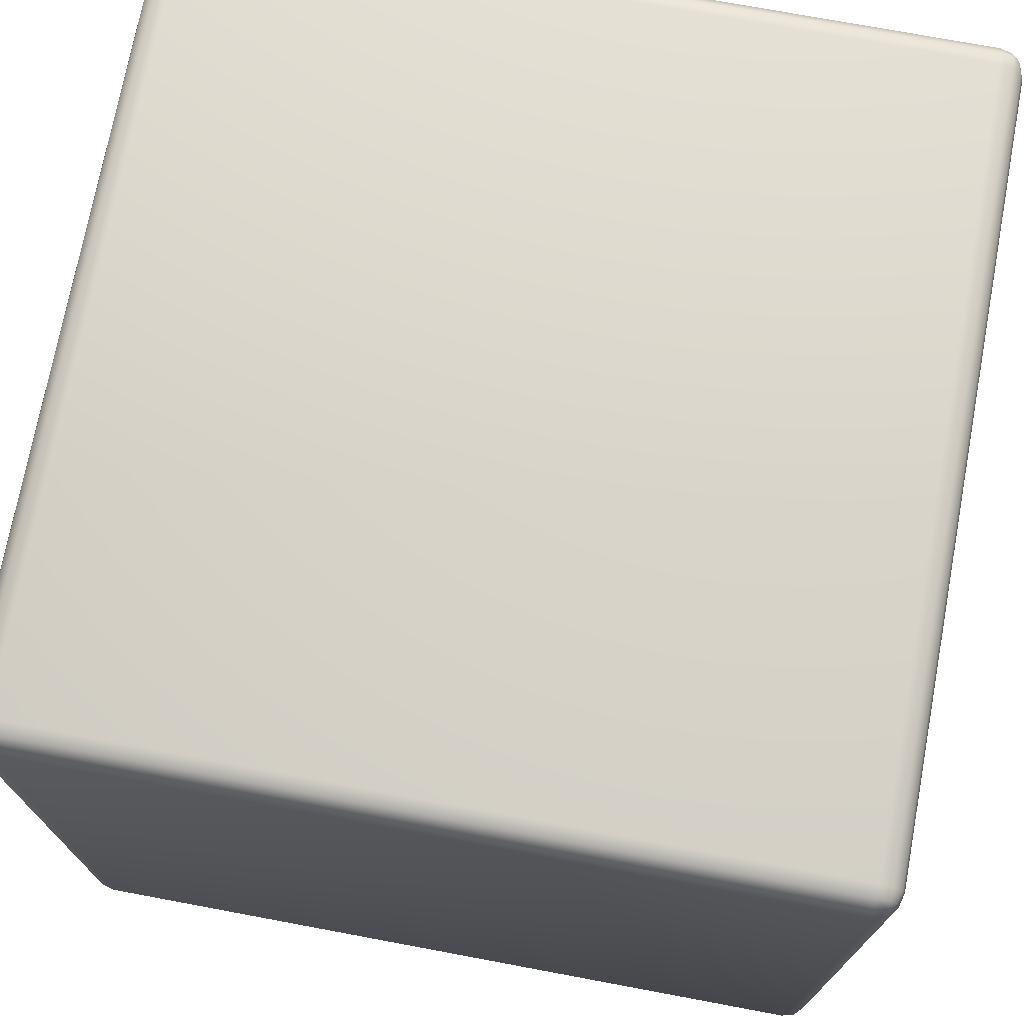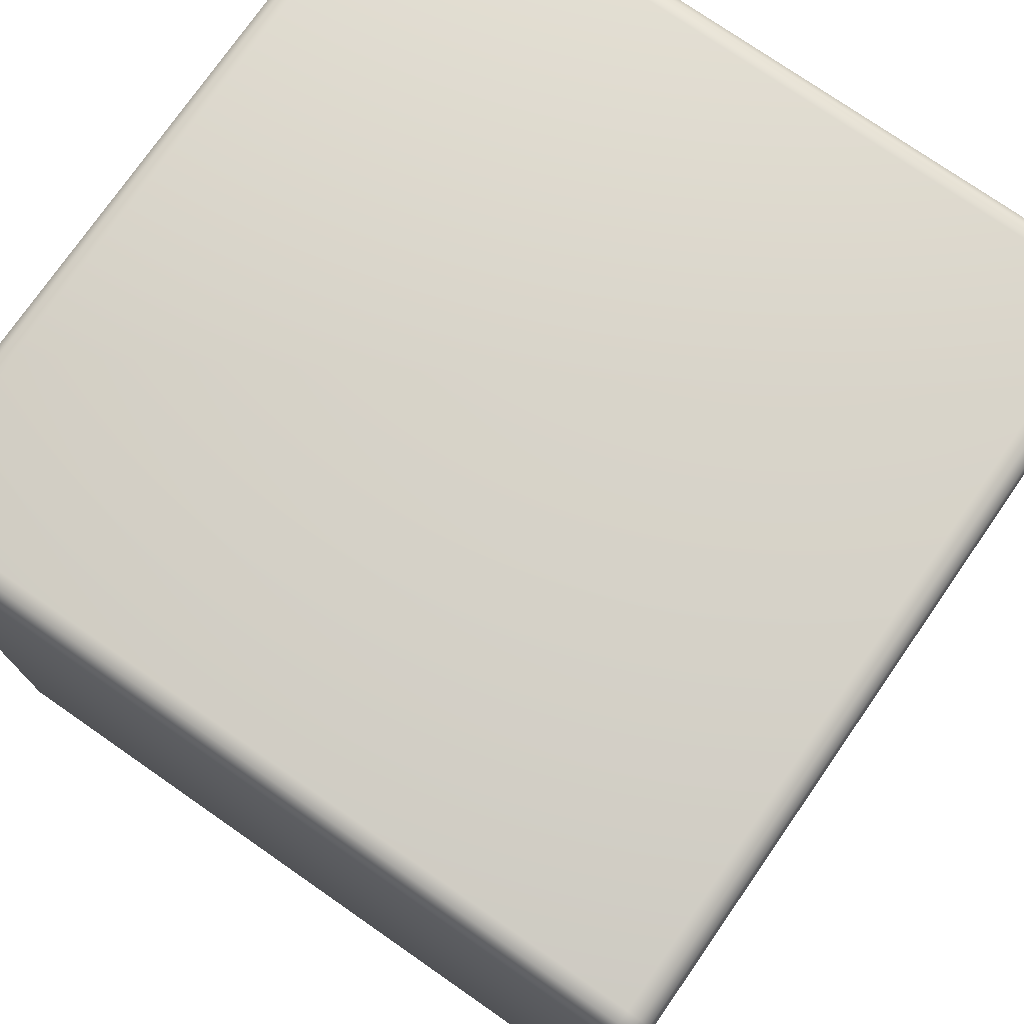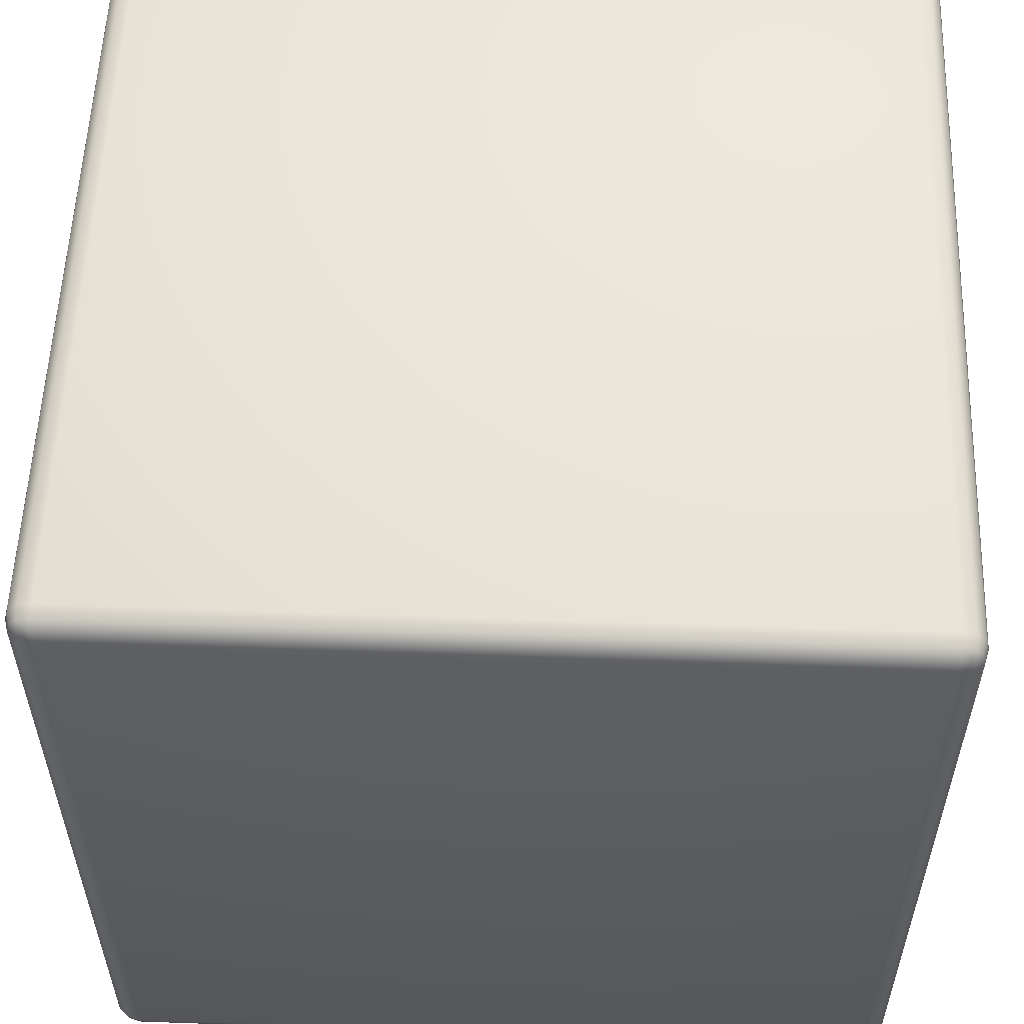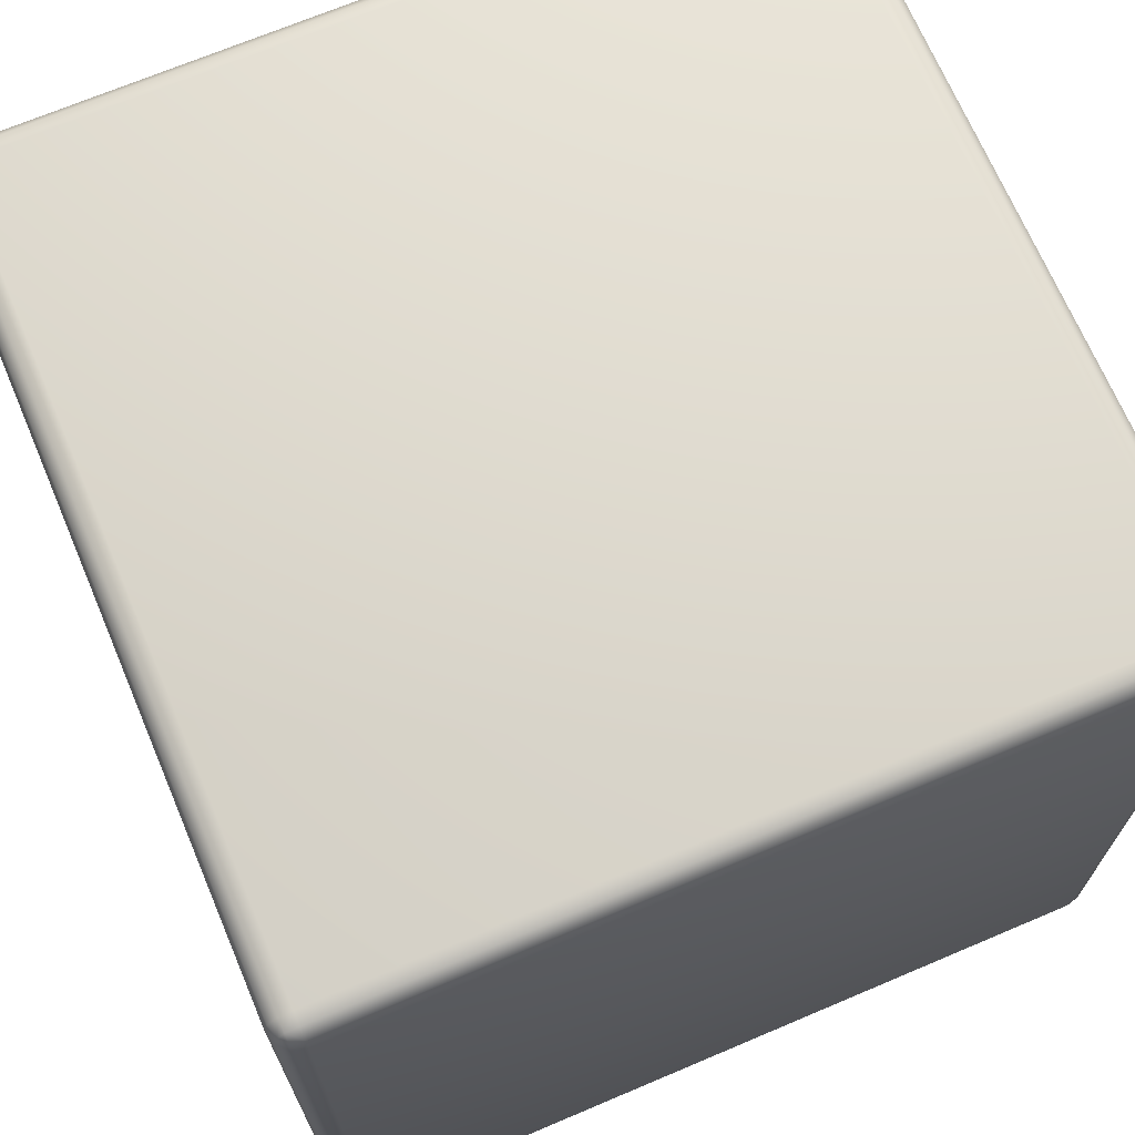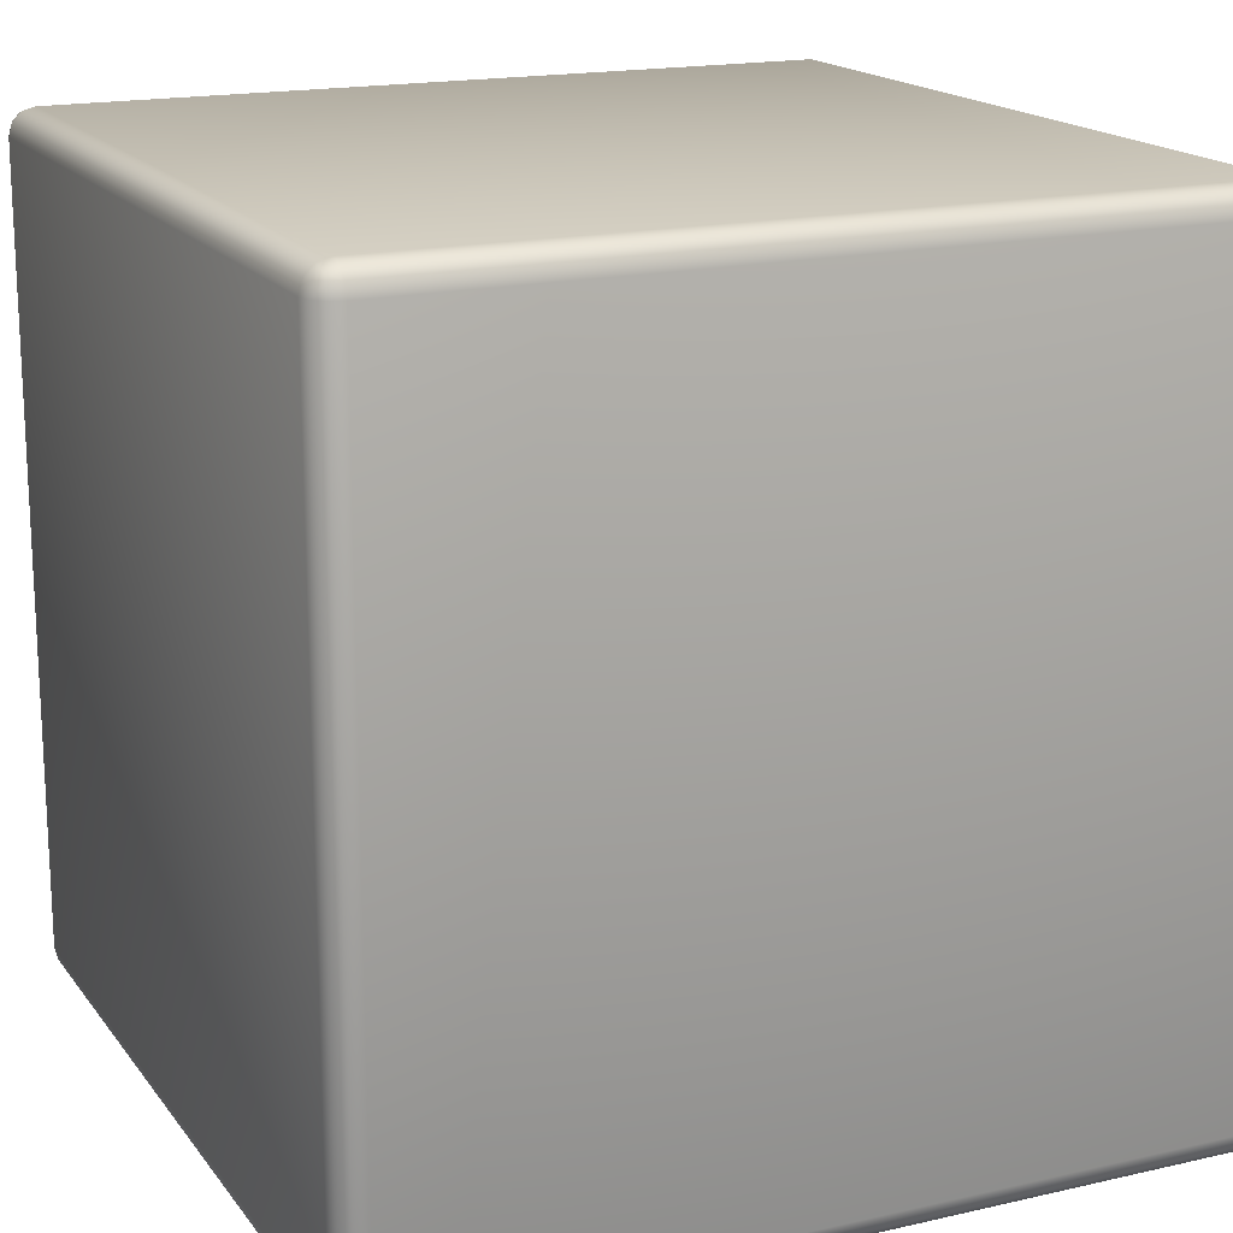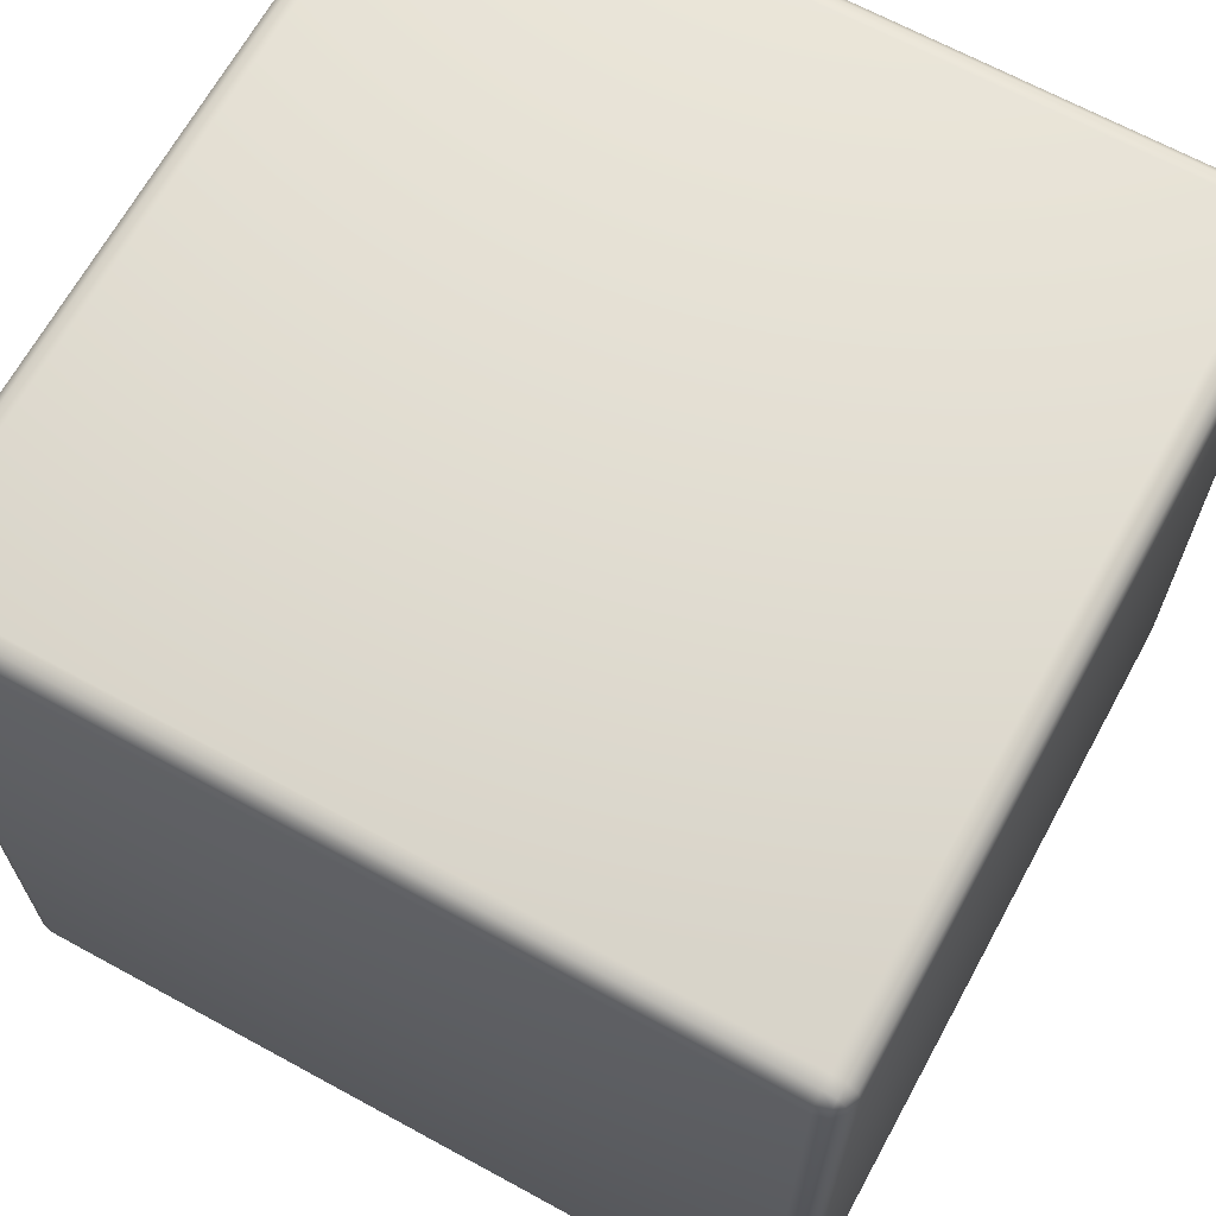
<metadata>
{"format":"obj","ext":"obj","renderer":"f3d","projection":"perspective","resolution":1024,"background":"white","views":[{"elev":73.2,"azim":100.6,"up":"+Y"},{"elev":75.6,"azim":-145.2,"up":"+Z"},{"elev":55.8,"azim":-177.9,"up":"+Y"},{"elev":69.5,"azim":157.0,"up":"+Y"},{"elev":17.2,"azim":65.4,"up":"+Z"},{"elev":66.9,"azim":28.7,"up":"+Z"}]}
</metadata>
<code>
o Dice
v -0.4687 -0.5 0.4687
v -0.4687 -0.4687 0.5
v -0.5 -0.4687 0.4687
v -0.4687 -0.4958 0.4843
v -0.4843 -0.4958 0.4687
v -0.4837 -0.4918 0.4837
v -0.4843 -0.4687 0.4958
v -0.4687 -0.4843 0.4958
v -0.4837 -0.4837 0.4918
v -0.4958 -0.4843 0.4687
v -0.4958 -0.4687 0.4843
v -0.4918 -0.4837 0.4837
v -0.4687 0.4687 0.5
v -0.4687 0.5 0.4687
v -0.5 0.4687 0.4687
v -0.4687 0.4843 0.4958
v -0.4843 0.4687 0.4958
v -0.4837 0.4837 0.4918
v -0.4843 0.4958 0.4687
v -0.4687 0.4958 0.4843
v -0.4837 0.4918 0.4837
v -0.4958 0.4687 0.4843
v -0.4958 0.4843 0.4687
v -0.4918 0.4837 0.4837
v -0.4687 -0.5 -0.4687
v -0.5 -0.4687 -0.4687
v -0.4687 -0.4687 -0.5
v -0.4843 -0.4958 -0.4687
v -0.4687 -0.4958 -0.4843
v -0.4837 -0.4918 -0.4837
v -0.4958 -0.4687 -0.4843
v -0.4958 -0.4843 -0.4687
v -0.4918 -0.4837 -0.4837
v -0.4687 -0.4843 -0.4958
v -0.4843 -0.4687 -0.4958
v -0.4837 -0.4837 -0.4918
v -0.4687 0.5 -0.4687
v -0.4687 0.4687 -0.5
v -0.5 0.4687 -0.4687
v -0.4687 0.4958 -0.4843
v -0.4843 0.4958 -0.4687
v -0.4837 0.4918 -0.4837
v -0.4843 0.4687 -0.4958
v -0.4687 0.4843 -0.4958
v -0.4837 0.4837 -0.4918
v -0.4958 0.4843 -0.4687
v -0.4958 0.4687 -0.4843
v -0.4918 0.4837 -0.4837
v 0.4687 -0.5 0.4687
v 0.5 -0.4687 0.4687
v 0.4687 -0.4687 0.5
v 0.4843 -0.4958 0.4687
v 0.4687 -0.4958 0.4843
v 0.4837 -0.4918 0.4837
v 0.4958 -0.4687 0.4843
v 0.4958 -0.4843 0.4687
v 0.4918 -0.4837 0.4837
v 0.4687 -0.4843 0.4958
v 0.4843 -0.4687 0.4958
v 0.4837 -0.4837 0.4918
v 0.4687 0.5 0.4687
v 0.4687 0.4687 0.5
v 0.5 0.4687 0.4687
v 0.4687 0.4958 0.4843
v 0.4843 0.4958 0.4687
v 0.4837 0.4918 0.4837
v 0.4843 0.4687 0.4958
v 0.4687 0.4843 0.4958
v 0.4837 0.4837 0.4918
v 0.4958 0.4843 0.4687
v 0.4958 0.4687 0.4843
v 0.4918 0.4837 0.4837
v 0.4687 -0.5 -0.4687
v 0.4687 -0.4687 -0.5
v 0.5 -0.4687 -0.4687
v 0.4687 -0.4958 -0.4843
v 0.4843 -0.4958 -0.4687
v 0.4837 -0.4918 -0.4837
v 0.4843 -0.4687 -0.4958
v 0.4687 -0.4843 -0.4958
v 0.4837 -0.4837 -0.4918
v 0.4958 -0.4843 -0.4687
v 0.4958 -0.4687 -0.4843
v 0.4918 -0.4837 -0.4837
v 0.4687 0.5 -0.4687
v 0.5 0.4687 -0.4687
v 0.4687 0.4687 -0.5
v 0.4843 0.4958 -0.4687
v 0.4687 0.4958 -0.4843
v 0.4837 0.4918 -0.4837
v 0.4958 0.4687 -0.4843
v 0.4958 0.4843 -0.4687
v 0.4918 0.4837 -0.4837
v 0.4687 0.4843 -0.4958
v 0.4843 0.4687 -0.4958
v 0.4837 0.4837 -0.4918
f 1 4 6 5
f 4 8 9 6
f 2 7 9 8
f 7 11 12 9
f 3 10 12 11
f 10 5 6 12
f 6 9 12
f 13 16 18 17
f 16 20 21 18
f 14 19 21 20
f 19 23 24 21
f 15 22 24 23
f 22 17 18 24
f 18 21 24
f 25 28 30 29
f 28 32 33 30
f 26 31 33 32
f 31 35 36 33
f 27 34 36 35
f 34 29 30 36
f 30 33 36
f 37 40 42 41
f 40 44 45 42
f 38 43 45 44
f 43 47 48 45
f 39 46 48 47
f 46 41 42 48
f 42 45 48
f 49 52 54 53
f 52 56 57 54
f 50 55 57 56
f 55 59 60 57
f 51 58 60 59
f 58 53 54 60
f 54 57 60
f 61 64 66 65
f 64 68 69 66
f 62 67 69 68
f 67 71 72 69
f 63 70 72 71
f 70 65 66 72
f 66 69 72
f 73 76 78 77
f 76 80 81 78
f 74 79 81 80
f 79 83 84 81
f 75 82 84 83
f 82 77 78 84
f 78 81 84
f 85 88 90 89
f 88 92 93 90
f 86 91 93 92
f 91 95 96 93
f 87 94 96 95
f 94 89 90 96
f 90 93 96
f 25 1 5 28
f 28 5 10 32
f 32 10 3 26
f 2 13 17 7
f 7 17 22 11
f 11 22 15 3
f 14 37 41 19
f 19 41 46 23
f 23 46 39 15
f 38 27 35 43
f 43 35 31 47
f 47 31 26 39
f 73 25 29 76
f 76 29 34 80
f 80 34 27 74
f 37 85 89 40
f 40 89 94 44
f 44 94 87 38
f 86 75 83 91
f 91 83 79 95
f 95 79 74 87
f 49 73 77 52
f 52 77 82 56
f 56 82 75 50
f 85 61 65 88
f 88 65 70 92
f 92 70 63 86
f 62 51 59 67
f 67 59 55 71
f 71 55 50 63
f 1 49 53 4
f 4 53 58 8
f 8 58 51 2
f 61 14 20 64
f 64 20 16 68
f 68 16 13 62
f 25 73 49 1
f 3 15 39 26
f 51 62 13 2
f 85 37 14 61
f 27 38 87 74
f 75 86 63 50

</code>
